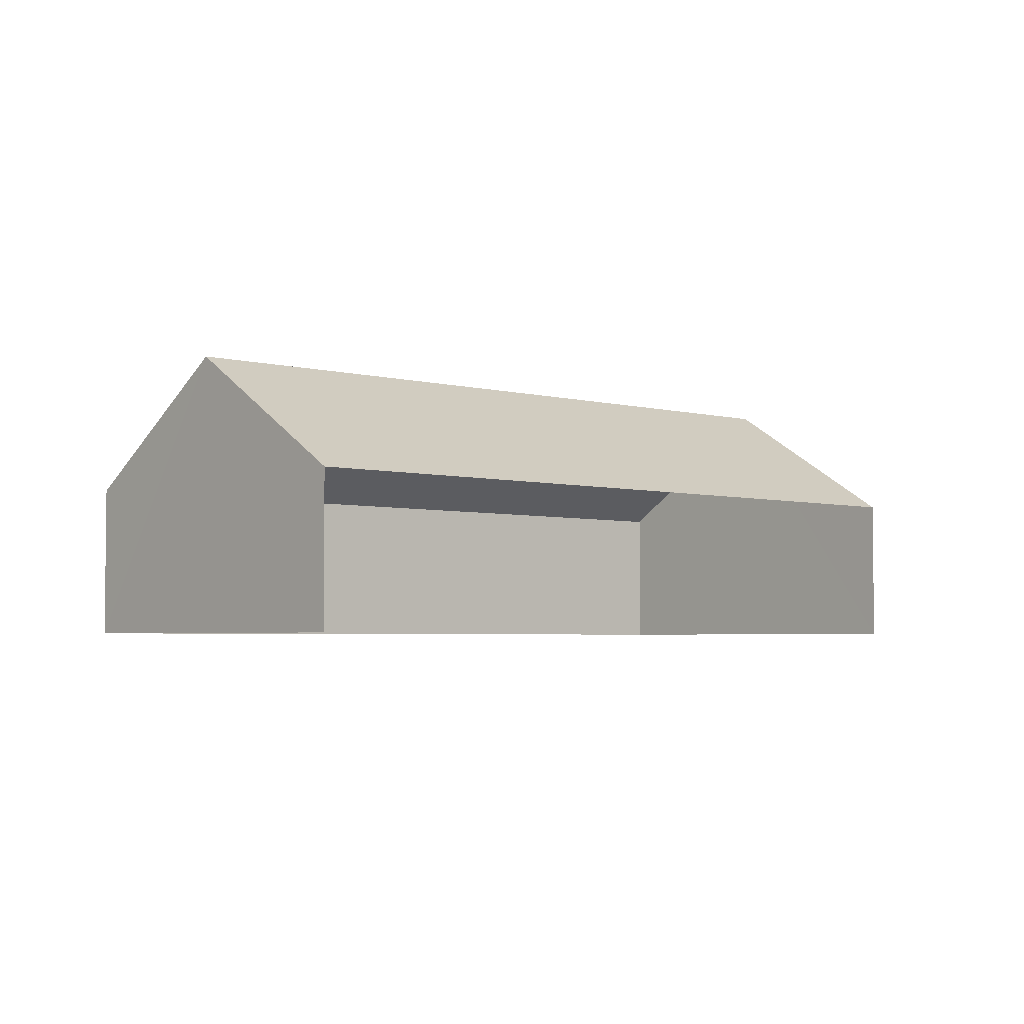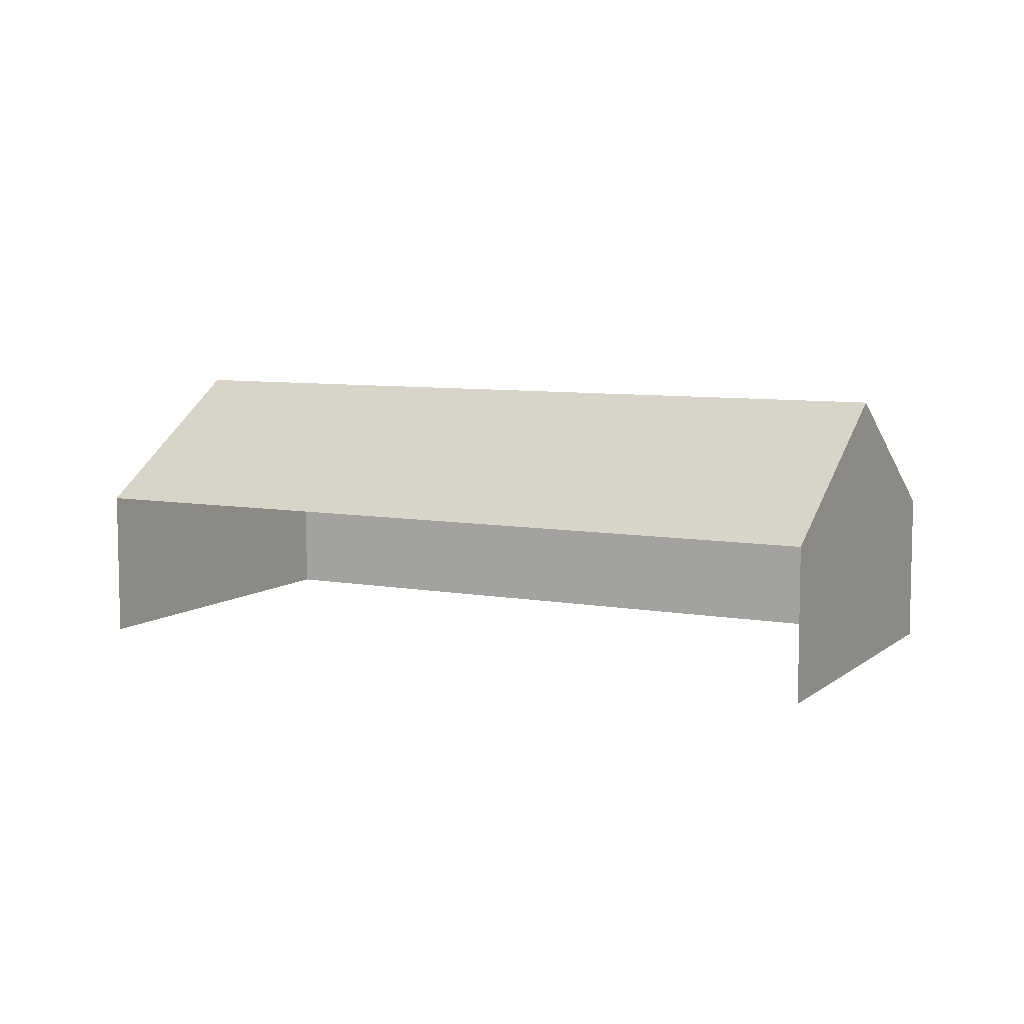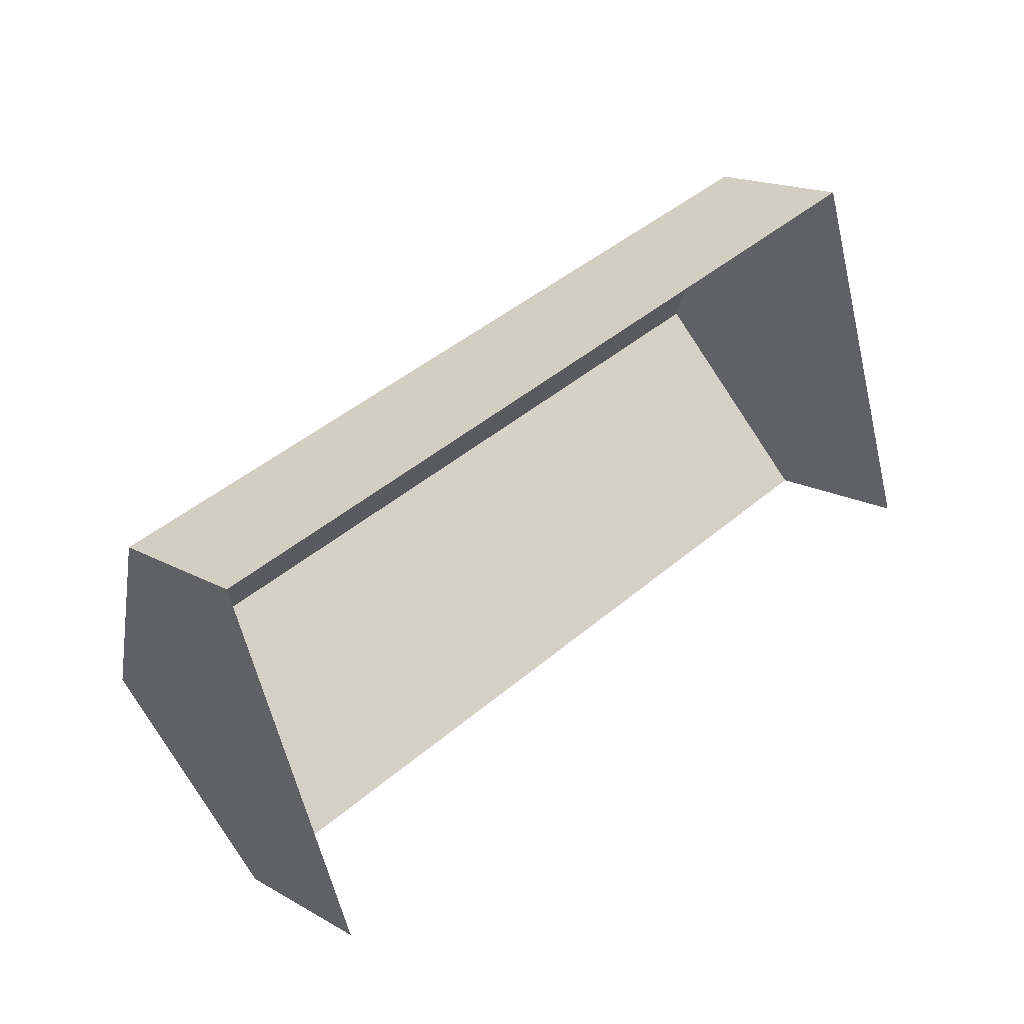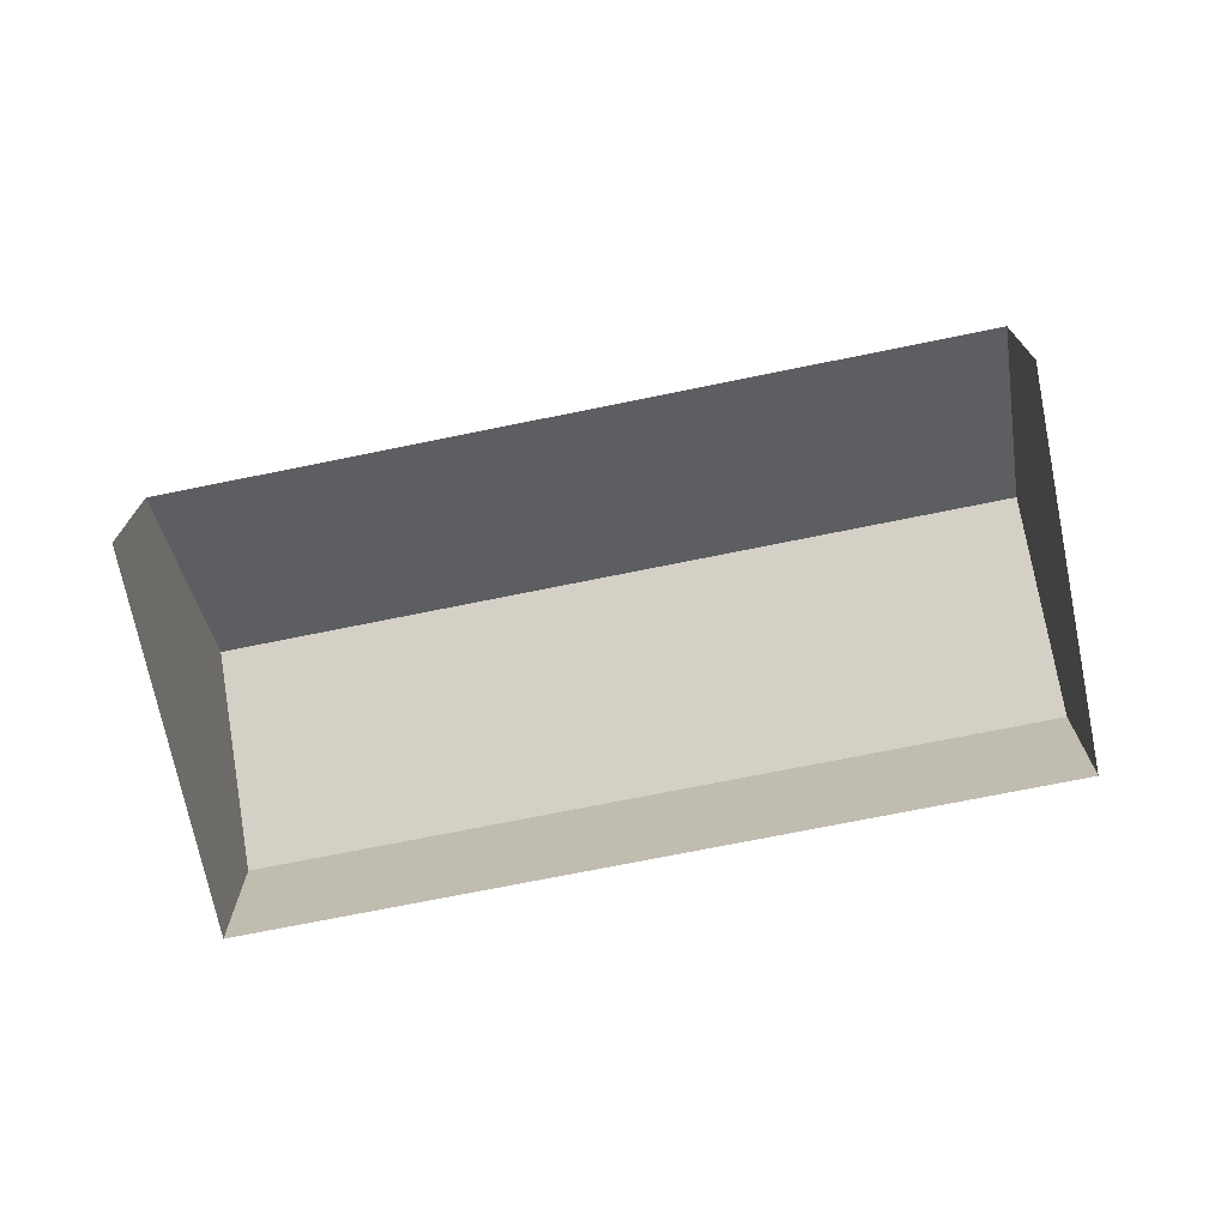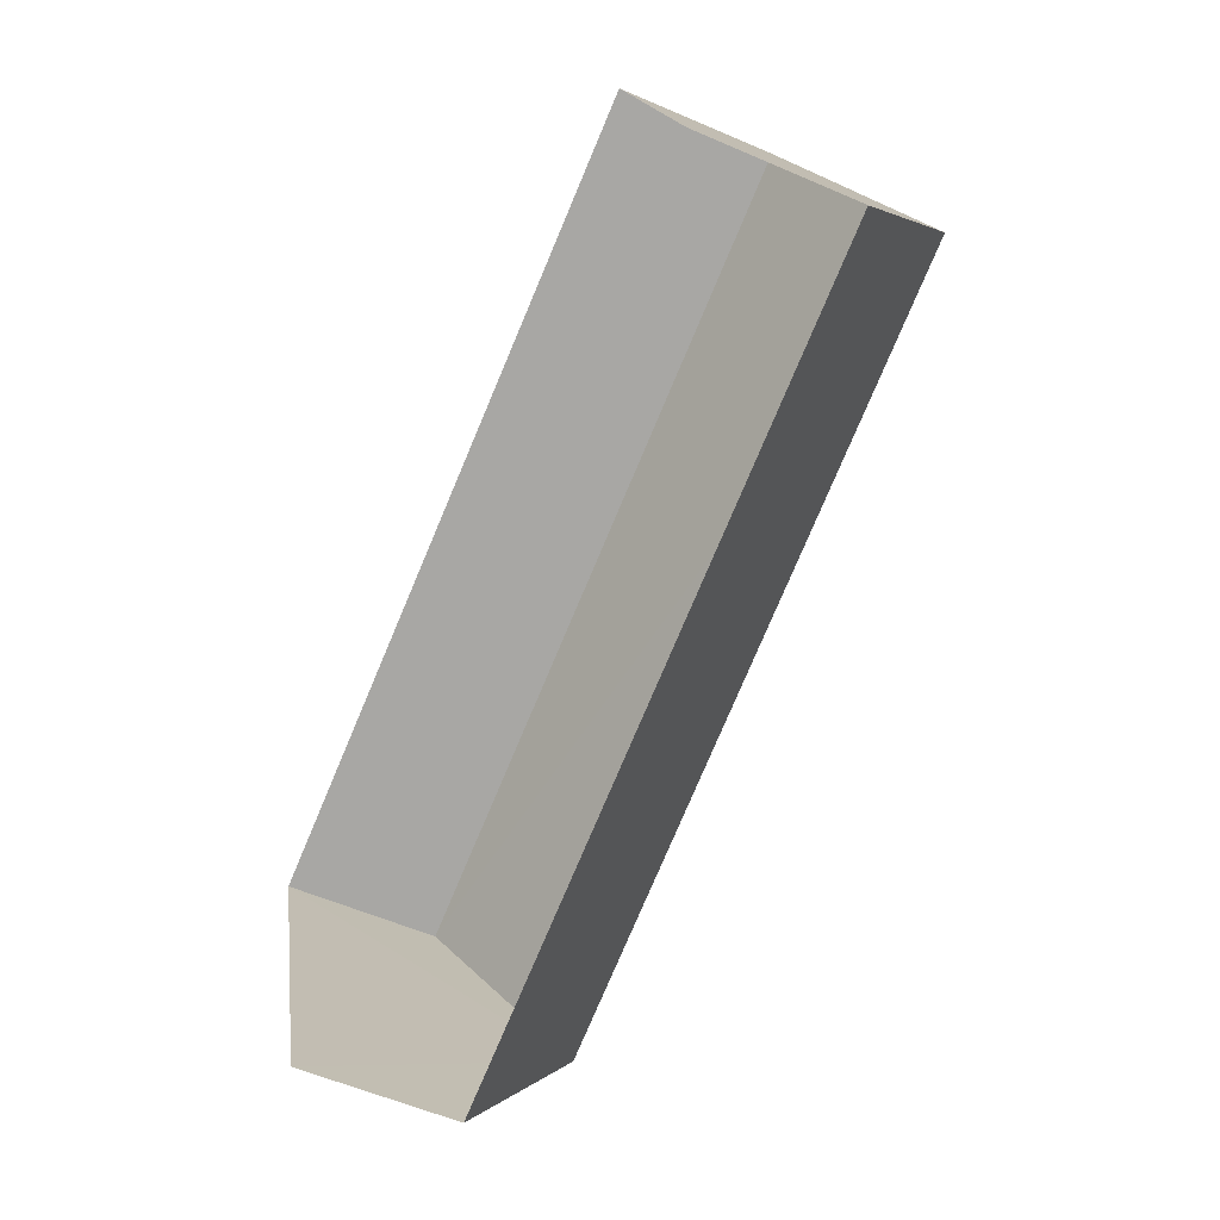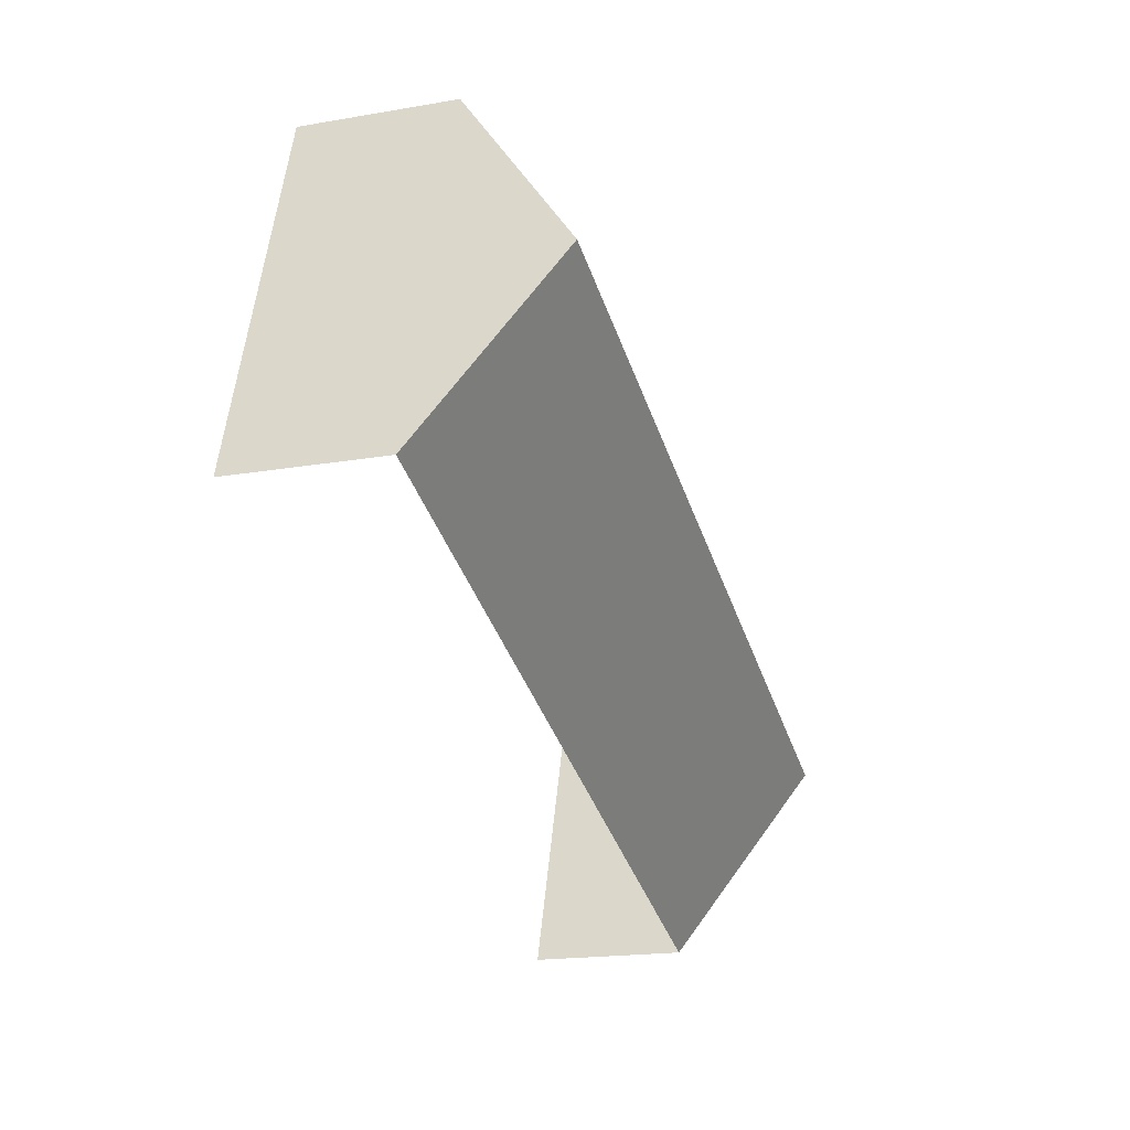
<metadata>
{"format":"obj","ext":"obj","renderer":"f3d","projection":"perspective","resolution":1024,"background":"white","views":[{"elev":-3.8,"azim":-60.3,"up":"+Z"},{"elev":7.5,"azim":9.1,"up":"+Z"},{"elev":17.3,"azim":137.9,"up":"+Y"},{"elev":-72.0,"azim":-6.7,"up":"+Z"},{"elev":-57.4,"azim":-114.2,"up":"+Y"},{"elev":-18.7,"azim":-71.7,"up":"+Y"}]}
</metadata>
<code>
v -2.242e+05 -1.282e+05 14.05
v -2.242e+05 -1.282e+05 14.05
v -2.242e+05 -1.282e+05 14.05
v -2.242e+05 -1.282e+05 14.05
v -2.242e+05 -1.282e+05 16.97
v -2.242e+05 -1.282e+05 16.97
v -2.242e+05 -1.282e+05 19.34
v -2.242e+05 -1.282e+05 19.34
v -2.242e+05 -1.282e+05 16.97
v -2.242e+05 -1.282e+05 16.97
f 1 2 3
f 4 1 3
f 6 1 4
f 6 5 1
f 5 6 7
f 8 5 7
f 9 10 8
f 7 9 8
f 10 3 2
f 10 9 3
f 6 4 7
f 4 3 7
f 3 9 7
f 10 2 8
f 2 1 8
f 1 5 8

</code>
